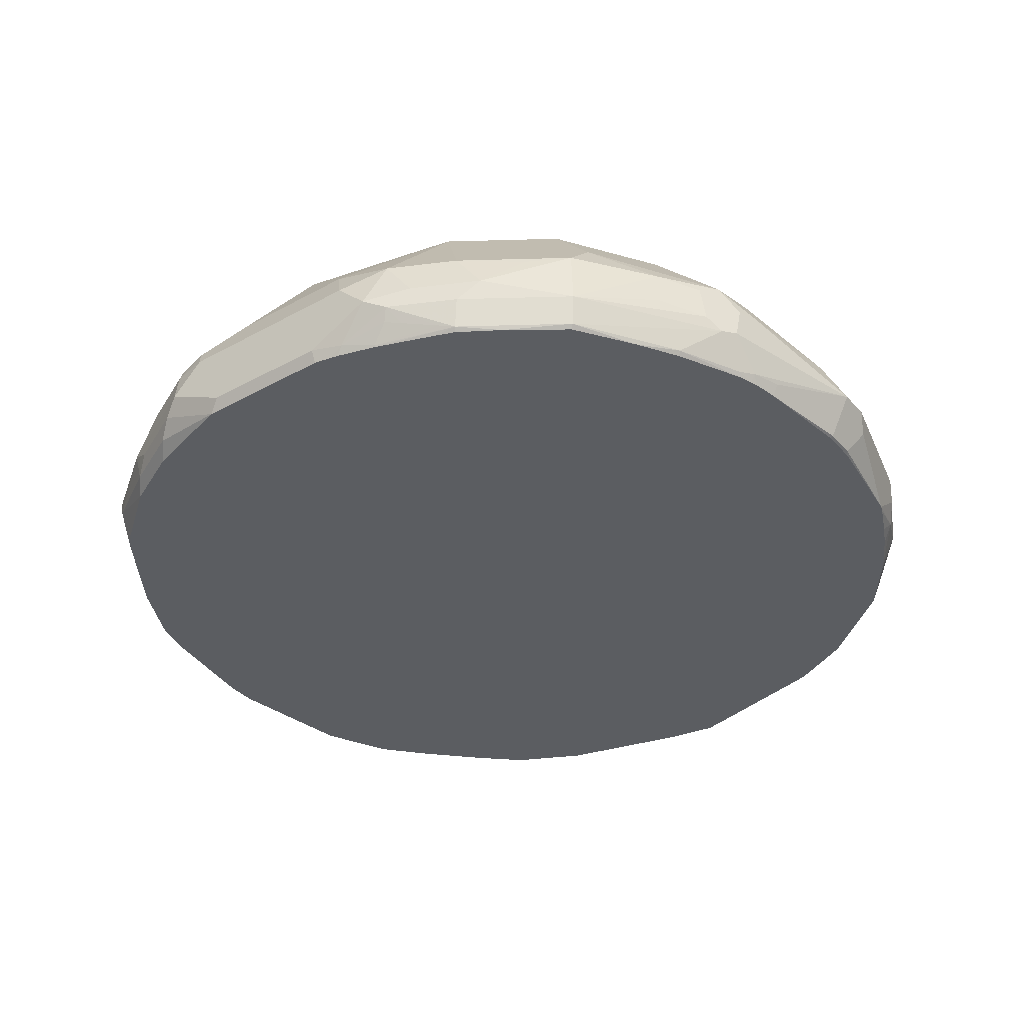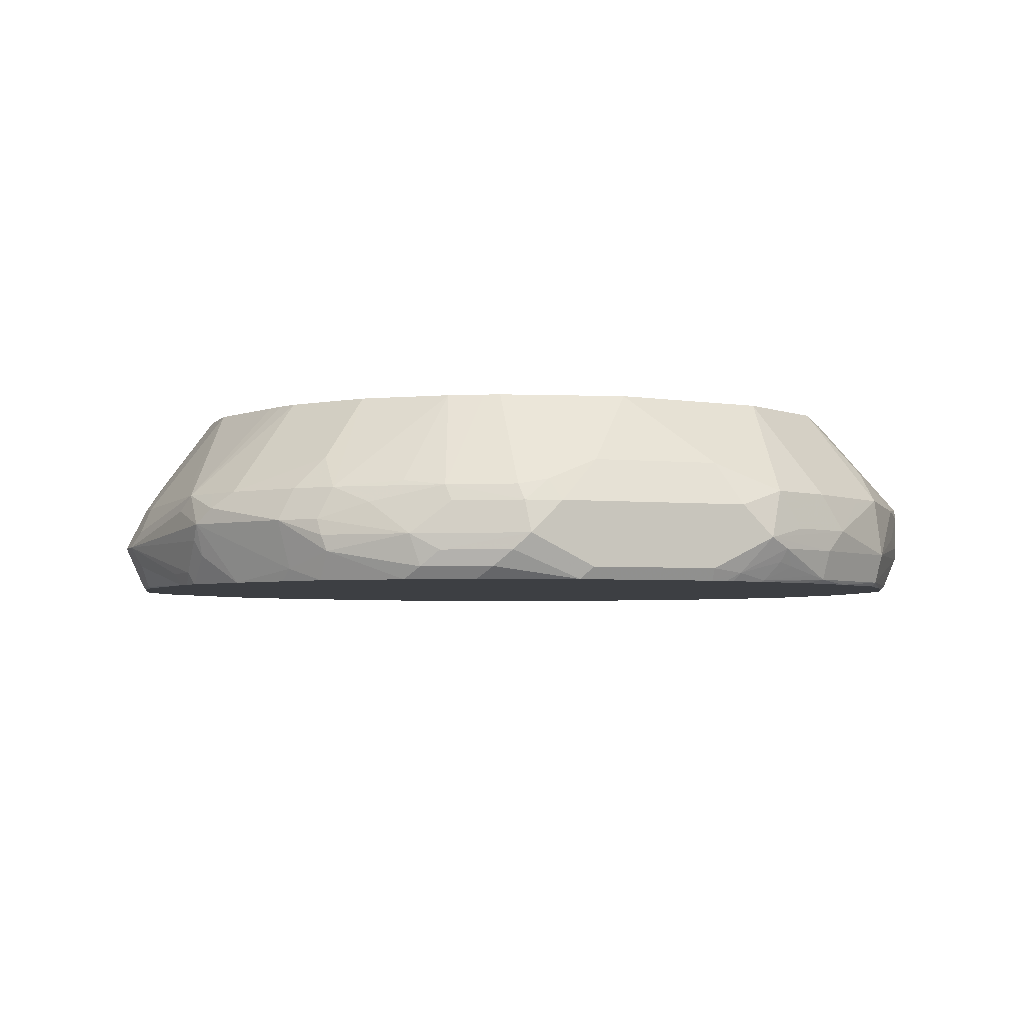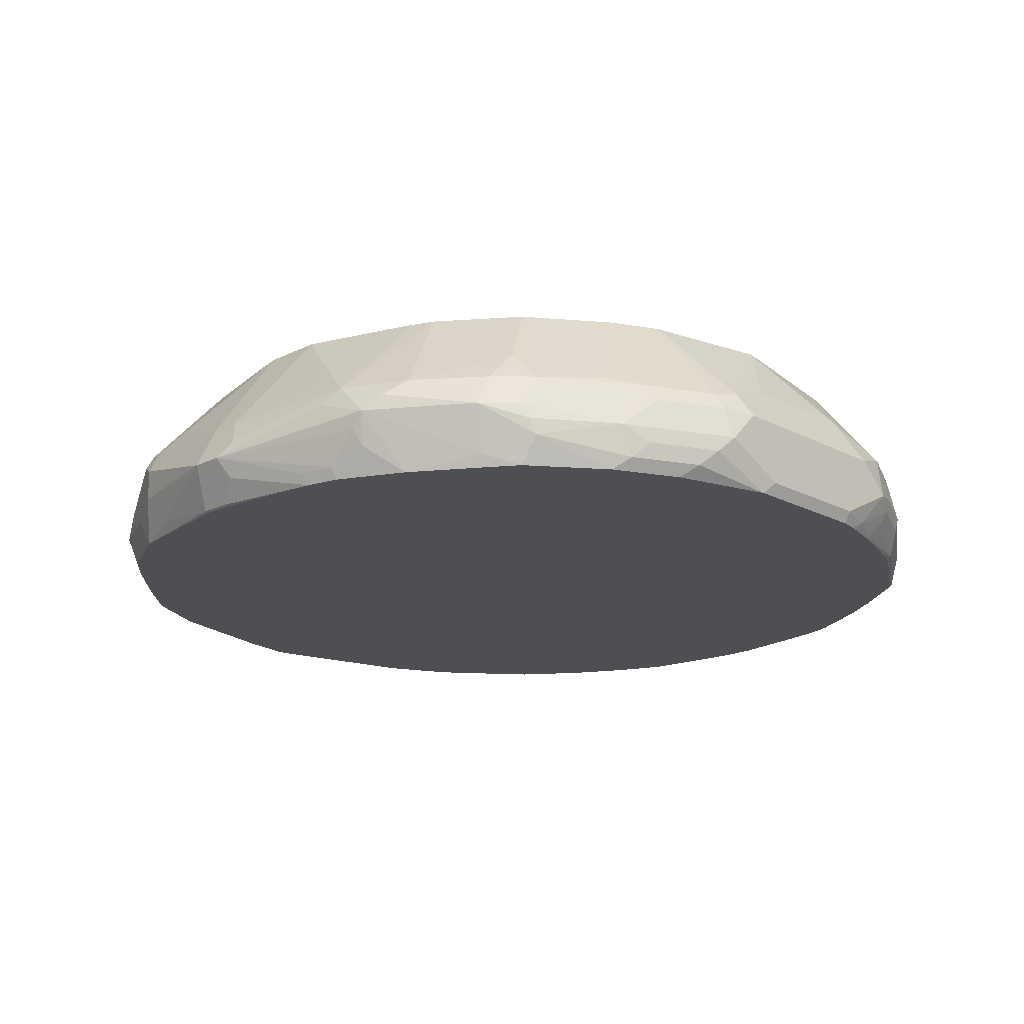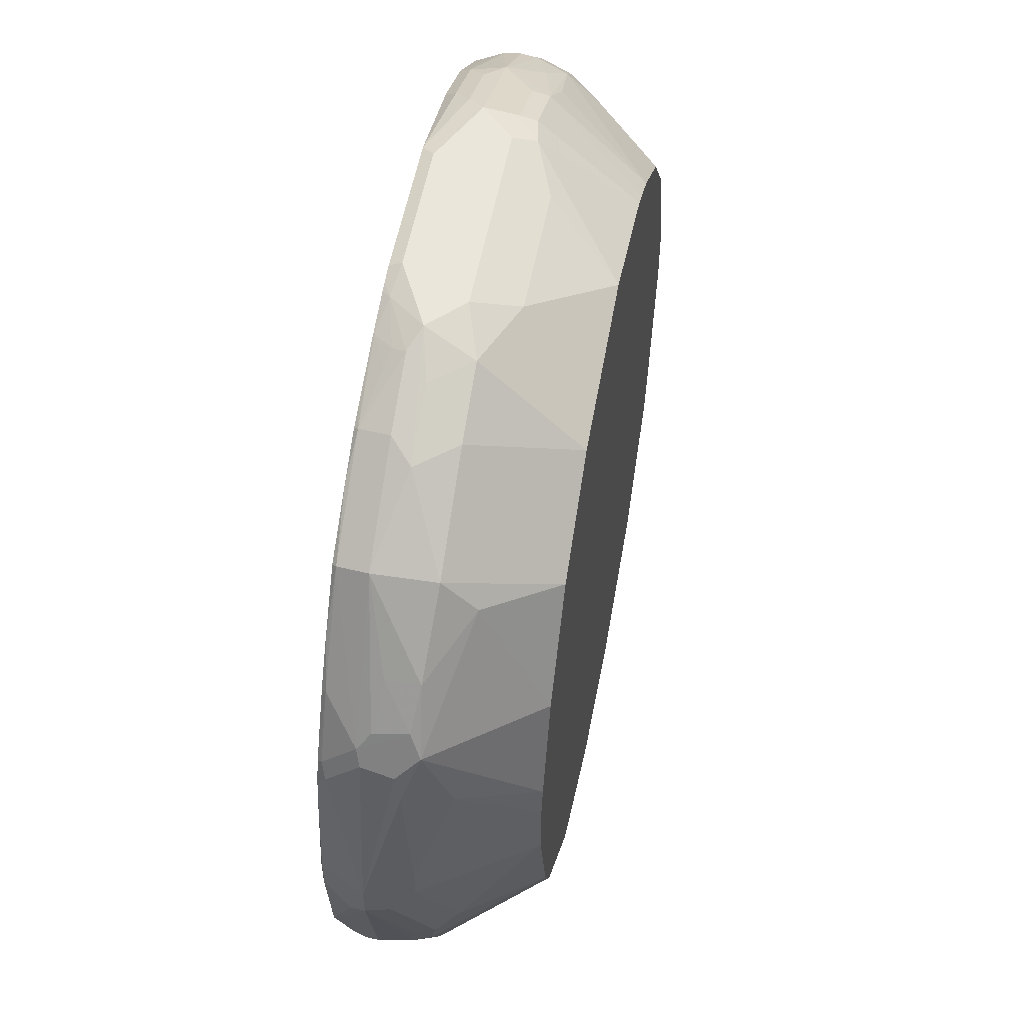
<metadata>
{"format":"obj","ext":"obj","renderer":"f3d","projection":"perspective","resolution":1024,"background":"white","views":[{"elev":-36.1,"azim":35.8,"up":"+Y"},{"elev":-3.9,"azim":-18.9,"up":"+Y"},{"elev":-18.0,"azim":-45.8,"up":"+Y"},{"elev":54.7,"azim":100.8,"up":"+Z"}]}
</metadata>
<code>
v -0.03999 -0.2402 -0.3002
v -0.03999 -0.2177 -0.2952
v -0.01997 -0.2202 -0.3002
v 0 -0.2602 -0.3002
v -0.02754 -0.2678 -0.2914
v -0.0305 -0.2678 -0.2907
v -0.1076 -0.2678 -0.2714
v -0.1001 -0.2402 -0.2802
v -0.1001 -0.2202 -0.2802
v -0.03001 -0.2052 -0.2902
v -0.01997 -0.2068 -0.2935
v -0.1134 -0.2135 -0.2735
v -0.11 -0.2052 -0.2702
v 0 -0.1935 -0.2869
v 0.01997 -0.2202 -0.3002
v 0.03999 -0.2402 -0.3002
v 0.003785 -0.2678 -0.2964
v -0.1477 -0.2678 -0.2514
v -0.1267 -0.2469 -0.2669
v -0.1401 -0.2402 -0.2602
v -0.0406 -0.1498 -0.2407
v -0.1501 -0.2152 -0.2502
v -0.1534 -0.2335 -0.2535
v -0.1701 -0.2052 -0.2301
v -0.1303 -0.1498 -0.2104
v -0.1298 -0.1498 -0.2107
v -0.1006 -0.1498 -0.2207
v 0.03944 -0.1498 -0.2407
v 0.03001 -0.2102 -0.2952
v 0.11 -0.2102 -0.2752
v 0.1001 -0.2202 -0.2802
v 0.1001 -0.2402 -0.2802
v 0.1025 -0.2602 -0.2752
v 0.04668 -0.2535 -0.2935
v 0.0135 -0.2678 -0.2943
v -0.1501 -0.2678 -0.2502
v -0.1668 -0.2469 -0.2469
v -0.1735 -0.2135 -0.2335
v -0.1901 -0.2052 -0.2101
v -0.1504 -0.1498 -0.1904
v 0.09946 -0.1498 -0.2207
v 0.1501 -0.2302 -0.2552
v 0.1668 -0.2402 -0.2469
v 0.1401 -0.2402 -0.2602
v 0.1114 -0.1498 -0.2164
v 0.1246 -0.1498 -0.2107
v 0.1701 -0.2102 -0.2352
v 0.1601 -0.2202 -0.2477
v 0.1426 -0.2602 -0.2552
v 0.1445 -0.2678 -0.2514
v 0.1045 -0.2678 -0.2714
v 0.09353 -0.2678 -0.2743
v -0.1749 -0.2678 -0.2277
v -0.1834 -0.2635 -0.2235
v -0.2035 -0.2635 -0.2035
v -0.2068 -0.2469 -0.2068
v -0.2068 -0.2268 -0.2068
v -0.1868 -0.2268 -0.2268
v -0.2135 -0.2135 -0.1935
v -0.2102 -0.2052 -0.1901
v -0.1904 -0.1498 -0.1504
v 0.1868 -0.2202 -0.2268
v 0.2068 -0.2202 -0.2068
v 0.2068 -0.2402 -0.2068
v 0.1982 -0.2678 -0.2077
v 0.1947 -0.2678 -0.2109
v 0.1458 -0.1498 -0.1896
v 0.2001 -0.2052 -0.2026
v 0.1801 -0.2052 -0.2226
v -0.1877 -0.2678 -0.215
v -0.195 -0.2678 -0.2077
v -0.2077 -0.2678 -0.195
v -0.2301 -0.2678 -0.1701
v -0.2268 -0.2469 -0.1868
v -0.2335 -0.2335 -0.1734
v -0.2301 -0.2152 -0.1701
v -0.2535 -0.2135 -0.1334
v -0.2502 -0.2052 -0.1301
v -0.1907 -0.1498 -0.1498
v 0.2102 -0.2102 -0.1951
v 0.2301 -0.2102 -0.1651
v 0.2268 -0.2402 -0.1868
v 0.2076 -0.2602 -0.2001
v 0.2352 -0.2502 -0.1701
v 0.2239 -0.2678 -0.1725
v 0.1647 -0.1498 -0.1707
v 0.1847 -0.1498 -0.1506
v 0.1858 -0.1498 -0.1495
v 0.2135 -0.2068 -0.1868
v -0.2314 -0.2678 -0.1677
v -0.2468 -0.2469 -0.1468
v -0.2602 -0.2402 -0.1201
v -0.2602 -0.2202 -0.1201
v -0.2535 -0.2068 -0.1201
v -0.2468 -0.1935 -0.1001
v -0.2007 -0.1498 -0.1206
v 0.2502 -0.2102 -0.1251
v 0.2352 -0.2202 -0.1626
v 0.1961 -0.1498 -0.1292
v 0.2602 -0.2402 -0.1201
v 0.227 -0.2678 -0.1677
v 0.2551 -0.2502 -0.1301
v 0.2477 -0.2602 -0.1401
v -0.2477 -0.2678 -0.1349
v -0.2514 -0.2678 -0.1276
v -0.2569 -0.2569 -0.1167
v -0.2602 -0.2602 -0.1001
v -0.2802 -0.2402 -0.04002
v -0.2668 -0.2135 -0.04002
v -0.2207 -0.1498 -0.04055
v 0.2468 -0.1935 -0.0934
v 0.2535 -0.2068 -0.1067
v 0.2551 -0.2202 -0.1225
v 0.2007 -0.1498 -0.1201
v 0.2802 -0.2402 -0.04002
v 0.2564 -0.2678 -0.1076
v 0.2382 -0.2678 -0.1477
v 0.2545 -0.2678 -0.1125
v 0.2458 -0.2678 -0.1325
v -0.265 -0.2678 -0.04759
v -0.2668 -0.2669 -0.04669
v -0.2802 -0.2402 -0.02003
v -0.2668 -0.2135 -0.02003
v -0.2207 -0.1498 -0.0006113
v 0.2207 -0.1498 -0.04002
v 0.2668 -0.2135 -0.03336
v 0.2735 -0.2268 -0.04669
v 0.2602 -0.2202 -0.1001
v 0.2802 -0.2402 -0.02003
v 0.2668 -0.2669 -0.04002
v 0.2752 -0.2502 -0.05002
v 0.265 -0.2678 -0.04272
v -0.265 -0.2678 -0.02489
v -0.2668 -0.2669 -0.02669
v -0.2602 -0.2202 0.06001
v -0.2752 -0.2302 -0.01003
v -0.2735 -0.2535 -0.01336
v -0.2564 -0.2678 0.04377
v -0.2602 -0.2602 0.04002
v -0.2551 -0.2602 0.0625
v -0.2551 -0.2402 0.08255
v -0.2551 -0.2302 0.09006
v -0.2551 -0.2102 0.07001
v -0.2468 -0.1935 0.04002
v -0.2007 -0.1498 0.05943
v 0.2207 -0.1498 -2.94e-05
v 0.2668 -0.2135 -0.01336
v 0.2602 -0.2602 0.04002
v 0.2564 -0.2678 0.04002
v 0.2668 -0.2669 -0.02003
v 0.2602 -0.2202 0.06001
v 0.2569 -0.2235 0.07668
v 0.2551 -0.2427 0.08006
v 0.2551 -0.2627 0.06001
v 0.265 -0.2678 -0.02003
v -0.2542 -0.2678 0.05351
v -0.2514 -0.2678 0.0644
v -0.2502 -0.2502 0.08503
v -0.2477 -0.2202 0.1001
v -0.2314 -0.2678 0.1044
v -0.2068 -0.2602 0.1468
v -0.2152 -0.2302 0.1501
v -0.2452 -0.2102 0.09006
v -0.1907 -0.1498 0.08461
v -0.1963 -0.1498 0.07139
v 0.2172 -0.1498 0.017
v 0.2468 -0.1935 0.04668
v 0.2544 -0.2678 0.05065
v 0.2502 -0.2102 0.09006
v 0.2435 -0.2168 0.1034
v 0.2502 -0.2452 0.09006
v 0.2502 -0.2652 0.07001
v 0.2518 -0.2678 0.06001
v 0.2531 -0.2678 0.05594
v -0.2352 -0.2102 0.1101
v -0.2093 -0.2678 0.1379
v -0.1913 -0.2678 0.1645
v -0.1901 -0.2502 0.1751
v -0.1934 -0.2402 0.1734
v -0.1951 -0.2302 0.1701
v -0.2051 -0.2102 0.1501
v -0.1851 -0.1902 0.1501
v -0.1563 -0.1498 0.1314
v 0.1972 -0.1498 0.0771
v 0.2268 -0.2135 0.1267
v 0.1901 -0.1902 0.1501
v 0.2268 -0.2335 0.1267
v 0.2452 -0.2377 0.1001
v 0.2301 -0.2652 0.1101
v 0.1934 -0.2469 0.1734
v 0.1901 -0.2652 0.1701
v 0.2491 -0.2678 0.06795
v -0.1477 -0.2678 0.1982
v -0.1401 -0.2602 0.2077
v -0.1467 -0.2402 0.2068
v -0.1668 -0.2202 0.1868
v -0.1851 -0.2102 0.1701
v -0.1095 -0.1498 0.1658
v 0.1571 -0.1498 0.1371
v 0.1901 -0.2102 0.1701
v 0.2131 -0.2678 0.1331
v 0.2284 -0.2678 0.1084
v 0.1467 -0.2335 0.2068
v 0.1334 -0.2469 0.2135
v 0.1301 -0.2652 0.2101
v 0.1534 -0.2669 0.1935
v 0.1539 -0.2678 0.1926
v 0.1884 -0.2678 0.1684
v 0.2126 -0.2678 0.1339
v -0.1076 -0.2678 0.2182
v -0.1301 -0.2502 0.2152
v -0.1001 -0.2602 0.2277
v -0.08004 -0.2402 0.2402
v -0.1226 -0.2202 0.2152
v -0.1251 -0.2102 0.2101
v -0.1551 -0.2102 0.1901
v -0.1467 -0.2068 0.1935
v -0.0892 -0.1498 0.1761
v 0.0971 -0.1498 0.1771
v 0.1301 -0.2102 0.2101
v 0.1668 -0.2135 0.1868
v 0.1067 -0.2335 0.2268
v 0.08004 -0.2402 0.2402
v 0.09337 -0.2469 0.2335
v 0.1201 -0.2627 0.2152
v 0.08004 -0.2669 0.2268
v 0.08004 -0.2678 0.2262
v 0.116 -0.2678 0.2131
v 0.1284 -0.2678 0.2084
v 0.1531 -0.2678 0.1931
v -0.04756 -0.2678 0.2364
v -0.09002 -0.2502 0.2352
v -0.08256 -0.2202 0.2352
v -0.03999 -0.2602 0.2402
v -0.06002 -0.2202 0.2402
v -0.08503 -0.2102 0.2301
v -0.08004 -0.1498 0.1807
v 0.08004 -0.1498 0.1807
v 0.04668 -0.1935 0.2268
v 0.09002 -0.2102 0.2301
v 0.03999 -0.2602 0.2402
v 0.06002 -0.2627 0.2352
v 0.06002 -0.2202 0.2402
v 0.09002 -0.2552 0.2301
v 0.1001 -0.2577 0.2252
v 0.05596 -0.2678 0.2332
v 0.07839 -0.2678 0.2267
v 0.03999 -0.2678 0.2364
v -0.06671 -0.2068 0.2335
v -0.03335 -0.1935 0.2268
v -0.002908 -0.1498 0.1972
v 0.05063 -0.2678 0.2344
f 1 2 3
f 143 164 165
f 143 163 164
f 143 159 163
f 142 162 159
f 142 161 162
f 142 160 161
f 142 158 160
f 142 159 143
f 141 158 142
f 141 157 158
f 140 157 141
f 140 156 157
f 138 140 139
f 138 156 140
f 135 142 143
f 134 138 137
f 133 138 134
f 130 155 132
f 130 150 155
f 129 154 148
f 129 153 154
f 129 152 153
f 129 151 152
f 129 147 151
f 129 149 150
f 129 148 149
f 125 147 126
f 143 165 145
f 125 146 147
f 146 166 167
f 147 167 151
f 164 182 183
f 163 175 164
f 162 181 175
f 162 197 181
f 162 180 197
f 162 179 180
f 162 178 179
f 161 178 162
f 161 177 178
f 161 176 177
f 160 176 161
f 159 175 163
f 159 162 175
f 157 160 158
f 154 174 168
f 154 173 174
f 154 172 173
f 153 170 171
f 153 172 154
f 153 171 172
f 152 169 170
f 152 170 153
f 151 169 152
f 151 167 169
f 149 154 168
f 149 155 150
f 148 154 149
f 146 167 147
f 124 143 145
f 124 144 143
f 123 144 124
f 108 123 109
f 108 122 123
f 108 134 122
f 108 121 134
f 107 121 108
f 105 107 106
f 105 121 107
f 105 120 121
f 103 119 117
f 103 118 119
f 103 116 118
f 102 116 103
f 101 103 117
f 100 116 102
f 100 115 116
f 100 113 115
f 98 113 100
f 97 114 111
f 97 99 114
f 97 113 98
f 97 112 113
f 97 111 112
f 95 110 96
f 95 109 110
f 94 109 95
f 93 109 94
f 93 108 109
f 109 123 124
f 109 124 110
f 111 125 126
f 111 126 127
f 123 143 144
f 123 136 143
f 122 142 135
f 122 141 142
f 122 140 141
f 122 139 140
f 122 138 139
f 122 137 138
f 122 134 137
f 122 136 123
f 122 143 136
f 122 135 143
f 120 134 121
f 164 175 182
f 120 133 134
f 116 131 130
f 115 131 116
f 115 130 131
f 115 150 130
f 115 129 150
f 115 147 129
f 115 126 147
f 115 127 126
f 115 128 127
f 113 128 115
f 112 127 128
f 111 114 125
f 111 127 112
f 116 130 132
f 166 169 167
f 166 184 169
f 169 185 170
f 219 238 239
f 218 236 237
f 215 236 218
f 215 233 236
f 215 217 216
f 214 233 215
f 213 235 233
f 213 243 235
f 213 223 243
f 213 241 223
f 213 234 241
f 213 232 234
f 213 233 214
f 212 231 232
f 211 232 213
f 210 231 212
f 205 224 225
f 205 207 206
f 205 230 207
f 205 229 230
f 205 228 229
f 205 227 228
f 205 226 227
f 205 225 226
f 204 224 205
f 204 223 224
f 203 221 220
f 219 239 240
f 219 240 220
f 222 240 223
f 223 241 242
f 249 250 251
f 242 252 246
f 242 248 252
f 241 248 242
f 239 251 250
f 239 243 240
f 238 251 239
f 237 249 251
f 236 249 237
f 235 239 250
f 235 243 239
f 235 250 249
f 233 249 236
f 203 223 204
f 233 235 249
f 231 248 241
f 231 234 232
f 226 247 227
f 226 246 247
f 226 242 246
f 226 244 242
f 226 245 244
f 225 245 226
f 224 245 225
f 224 244 245
f 224 242 244
f 223 240 243
f 223 242 224
f 231 241 234
f 92 108 93
f 203 222 223
f 203 220 240
f 186 199 200
f 185 190 187
f 185 200 190
f 185 186 200
f 184 199 186
f 183 197 198
f 182 197 183
f 181 197 182
f 180 196 197
f 180 195 196
f 179 195 180
f 178 195 179
f 178 194 195
f 178 193 194
f 177 193 178
f 175 181 182
f 172 189 192
f 172 192 173
f 171 191 189
f 171 190 191
f 171 188 190
f 171 189 172
f 170 188 171
f 170 187 188
f 170 185 187
f 169 186 185
f 169 184 186
f 187 190 188
f 189 201 202
f 189 202 192
f 189 191 201
f 200 221 203
f 200 220 221
f 199 220 200
f 199 219 220
f 198 215 218
f 198 217 215
f 197 217 198
f 197 216 217
f 196 215 216
f 196 216 197
f 195 215 196
f 195 214 215
f 195 213 214
f 203 240 222
f 195 211 213
f 194 212 232
f 194 211 195
f 193 212 194
f 193 210 212
f 191 209 201
f 191 208 209
f 191 207 208
f 191 206 207
f 191 205 206
f 191 204 205
f 190 200 203
f 190 204 191
f 190 203 204
f 194 232 211
f 92 107 108
f 112 128 113
f 92 105 106
f 13 26 27
f 92 106 107
f 13 24 25
f 13 22 24
f 12 23 22
f 12 22 13
f 10 13 21
f 10 14 11
f 10 21 14
f 9 23 12
f 9 20 23
f 8 20 9
f 8 37 20
f 8 19 37
f 7 19 8
f 7 37 19
f 7 18 37
f 5 7 6
f 5 18 7
f 5 36 18
f 5 53 36
f 5 70 53
f 5 71 70
f 5 72 71
f 5 73 72
f 5 90 73
f 5 104 90
f 13 27 21
f 14 21 28
f 14 28 29
f 14 29 15
f 21 238 219
f 21 251 238
f 21 237 251
f 21 218 237
f 21 198 218
f 21 183 198
f 21 164 183
f 21 165 164
f 21 145 165
f 21 124 145
f 21 110 124
f 21 96 110
f 21 79 96
f 5 105 104
f 21 61 79
f 21 25 40
f 21 26 25
f 21 27 26
f 20 37 23
f 18 36 37
f 17 34 35
f 16 34 17
f 16 33 34
f 16 32 33
f 16 31 32
f 16 30 31
f 15 30 16
f 15 29 30
f 21 40 61
f 21 219 199
f 5 120 105
f 5 138 133
f 5 101 117
f 5 85 101
f 5 65 85
f 5 66 65
f 5 50 66
f 5 51 50
f 5 52 51
f 5 35 52
f 5 17 35
f 4 17 5
f 4 16 17
f 3 14 15
f 3 11 14
f 2 13 10
f 2 12 13
f 2 9 12
f 2 11 3
f 2 10 11
f 1 9 2
f 1 8 9
f 1 7 8
f 1 6 7
f 1 5 6
f 1 4 5
f 1 16 4
f 1 15 16
f 1 3 15
f 5 117 119
f 5 119 118
f 5 118 116
f 5 116 132
f 5 156 138
f 5 157 156
f 5 160 157
f 5 176 160
f 5 177 176
f 5 193 177
f 5 210 193
f 5 231 210
f 5 248 231
f 5 252 248
f 5 246 252
f 5 247 246
f 5 227 247
f 5 133 120
f 5 228 227
f 5 230 229
f 5 207 230
f 5 208 207
f 5 209 208
f 5 201 209
f 5 202 201
f 5 192 202
f 5 173 192
f 5 174 173
f 5 168 174
f 5 149 168
f 5 155 149
f 5 132 155
f 5 229 228
f 21 199 184
f 13 25 26
f 21 166 146
f 68 86 87
f 67 86 68
f 65 84 85
f 65 83 84
f 65 82 83
f 64 82 65
f 63 82 64
f 63 81 82
f 63 80 81
f 63 68 80
f 62 68 63
f 62 69 68
f 61 78 79
f 60 78 61
f 60 77 78
f 59 77 60
f 59 76 77
f 59 75 76
f 57 75 59
f 57 74 75
f 56 74 57
f 55 74 56
f 55 73 74
f 55 72 73
f 55 71 72
f 55 70 71
f 54 70 55
f 68 87 88
f 53 70 54
f 68 88 89
f 73 90 74
f 91 105 92
f 91 104 105
f 90 104 91
f 84 103 101
f 84 102 103
f 84 100 102
f 84 101 85
f 82 84 83
f 82 100 84
f 82 98 100
f 81 99 97
f 81 88 99
f 81 89 88
f 81 98 82
f 81 97 98
f 80 89 81
f 78 96 79
f 78 95 96
f 78 94 95
f 77 94 78
f 77 93 94
f 75 77 76
f 74 77 75
f 74 93 77
f 74 92 93
f 21 184 166
f 74 90 91
f 68 89 80
f 47 62 48
f 74 91 92
f 46 69 47
f 30 47 48
f 30 46 47
f 30 45 46
f 30 41 45
f 30 32 31
f 30 44 32
f 30 43 44
f 30 42 43
f 28 30 29
f 28 41 30
f 24 40 25
f 24 39 40
f 24 38 39
f 30 48 42
f 23 58 38
f 22 23 38
f 21 41 28
f 21 45 41
f 21 46 45
f 21 67 46
f 21 86 67
f 21 87 86
f 21 88 87
f 21 99 88
f 21 114 99
f 21 125 114
f 21 146 125
f 47 69 62
f 22 38 24
f 32 44 33
f 23 37 58
f 33 50 51
f 46 68 69
f 33 49 50
f 46 67 68
f 43 50 49
f 43 66 50
f 43 65 66
f 43 64 65
f 43 63 64
f 43 48 62
f 42 48 43
f 39 59 60
f 39 61 40
f 39 60 61
f 38 59 39
f 43 62 63
f 38 57 59
f 33 44 43
f 33 43 49
f 34 51 52
f 33 51 34
f 36 53 54
f 36 54 37
f 34 52 35
f 37 54 55
f 37 55 56
f 37 56 57
f 37 57 58
f 38 58 57

</code>
